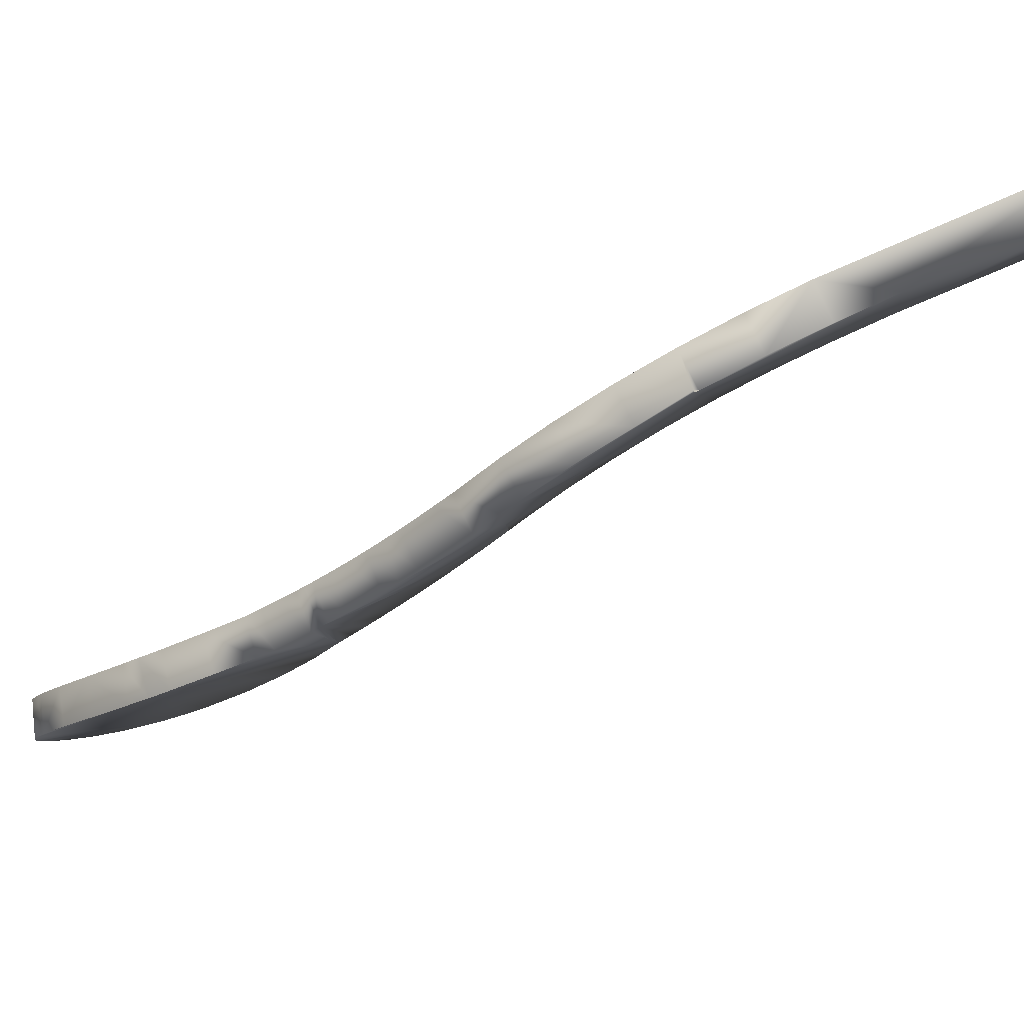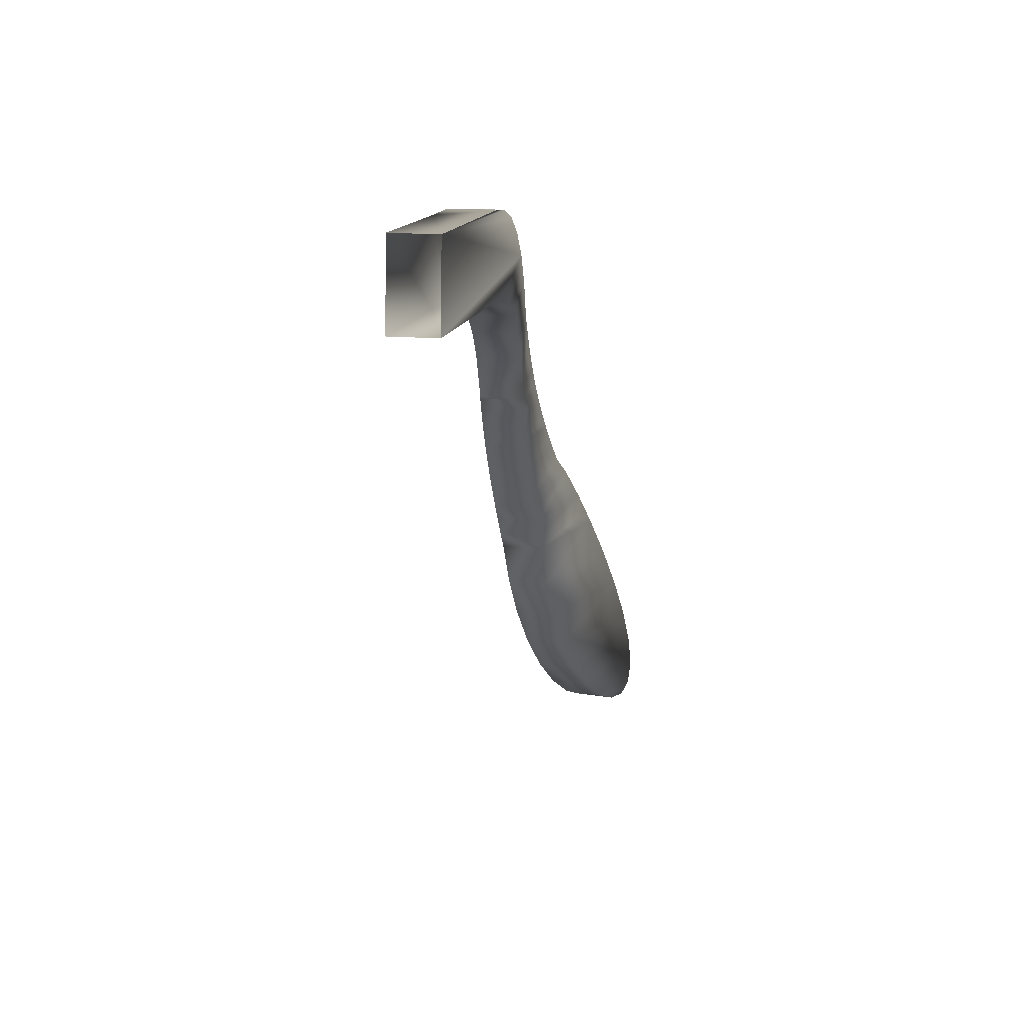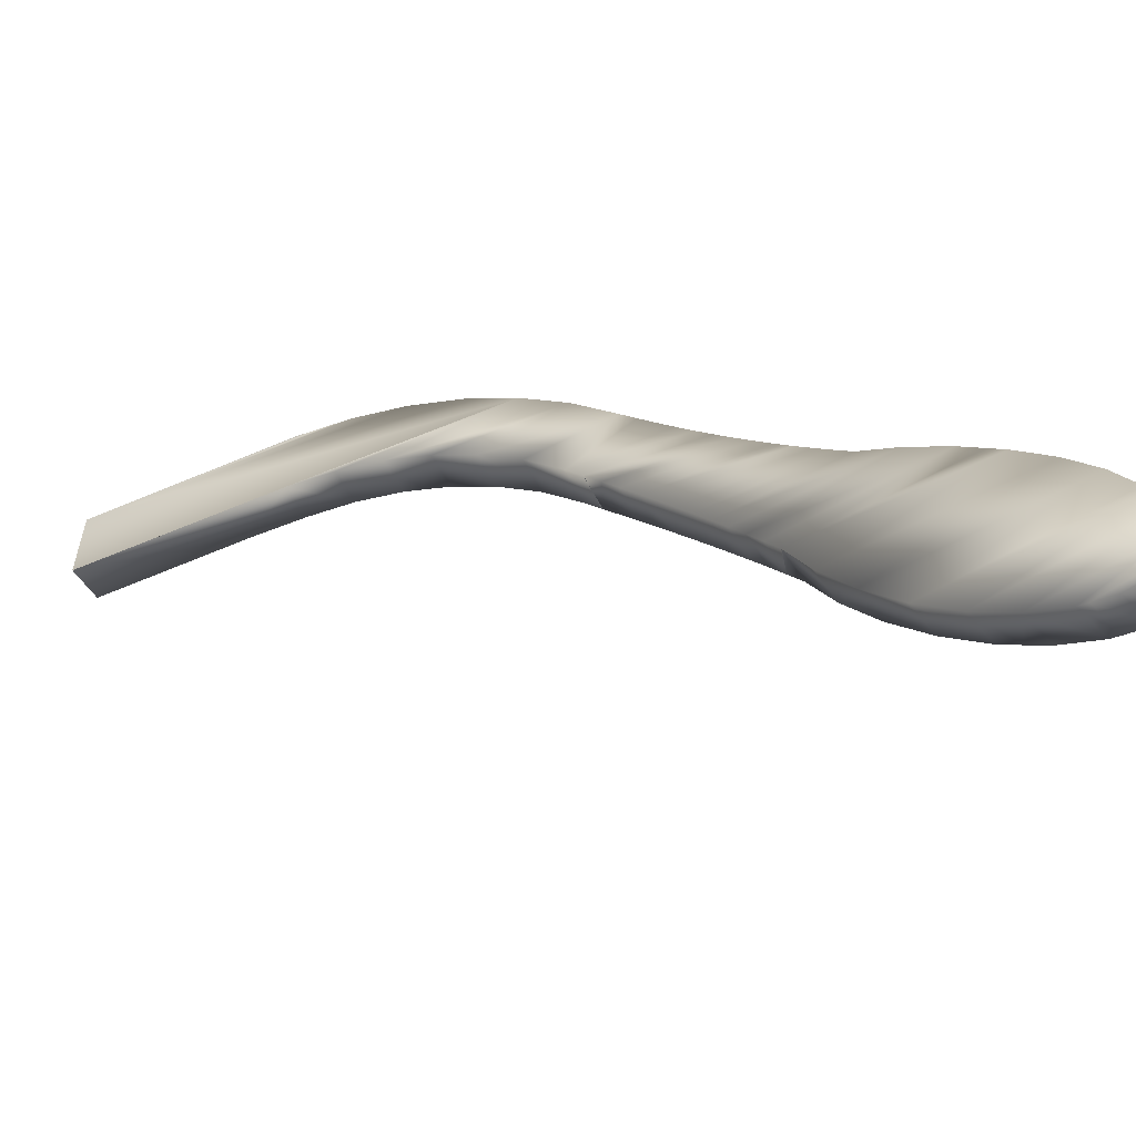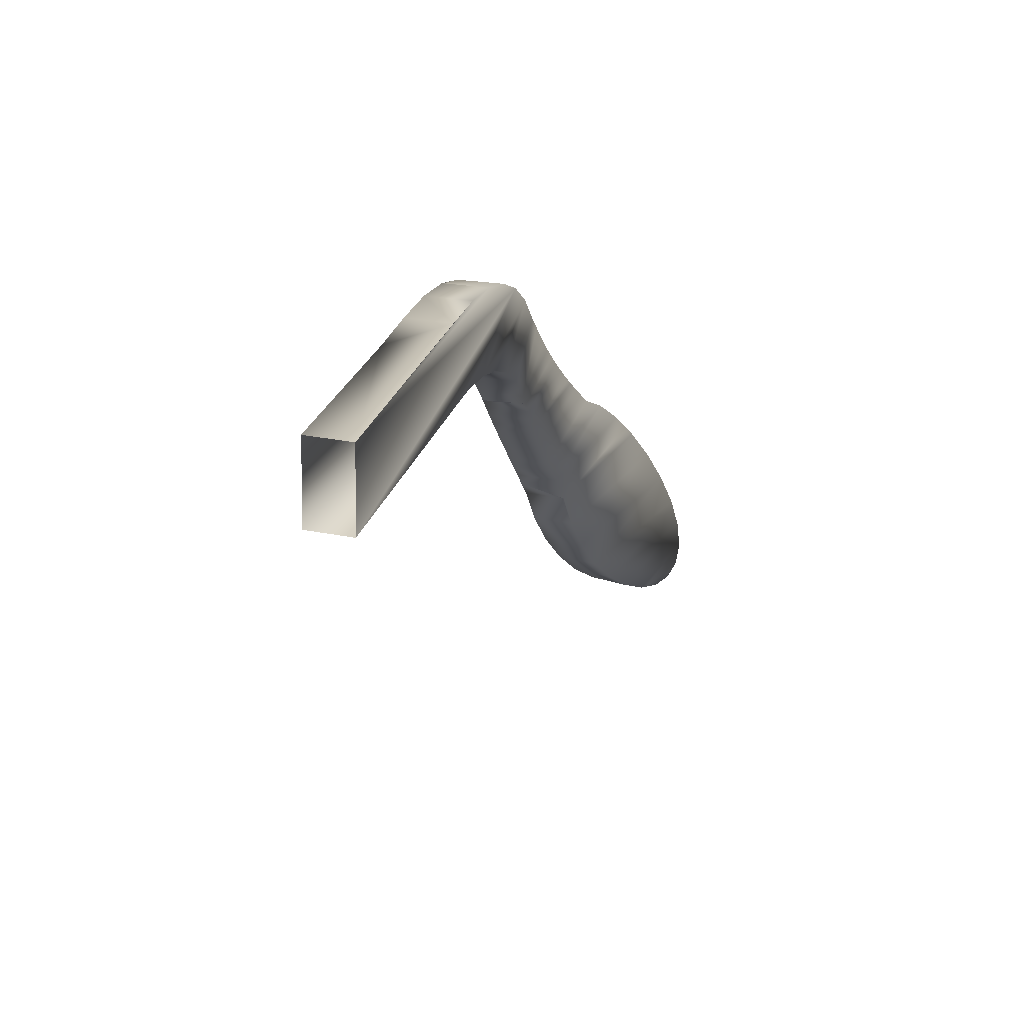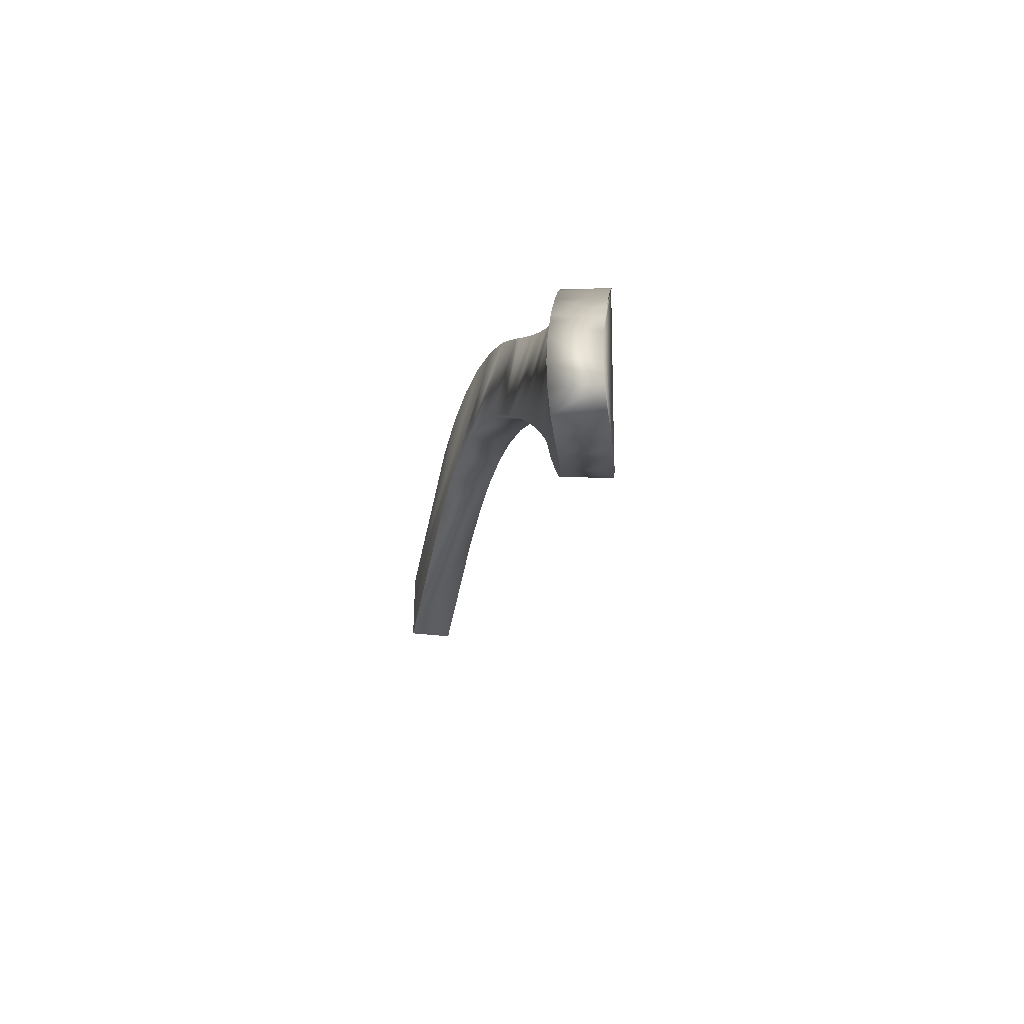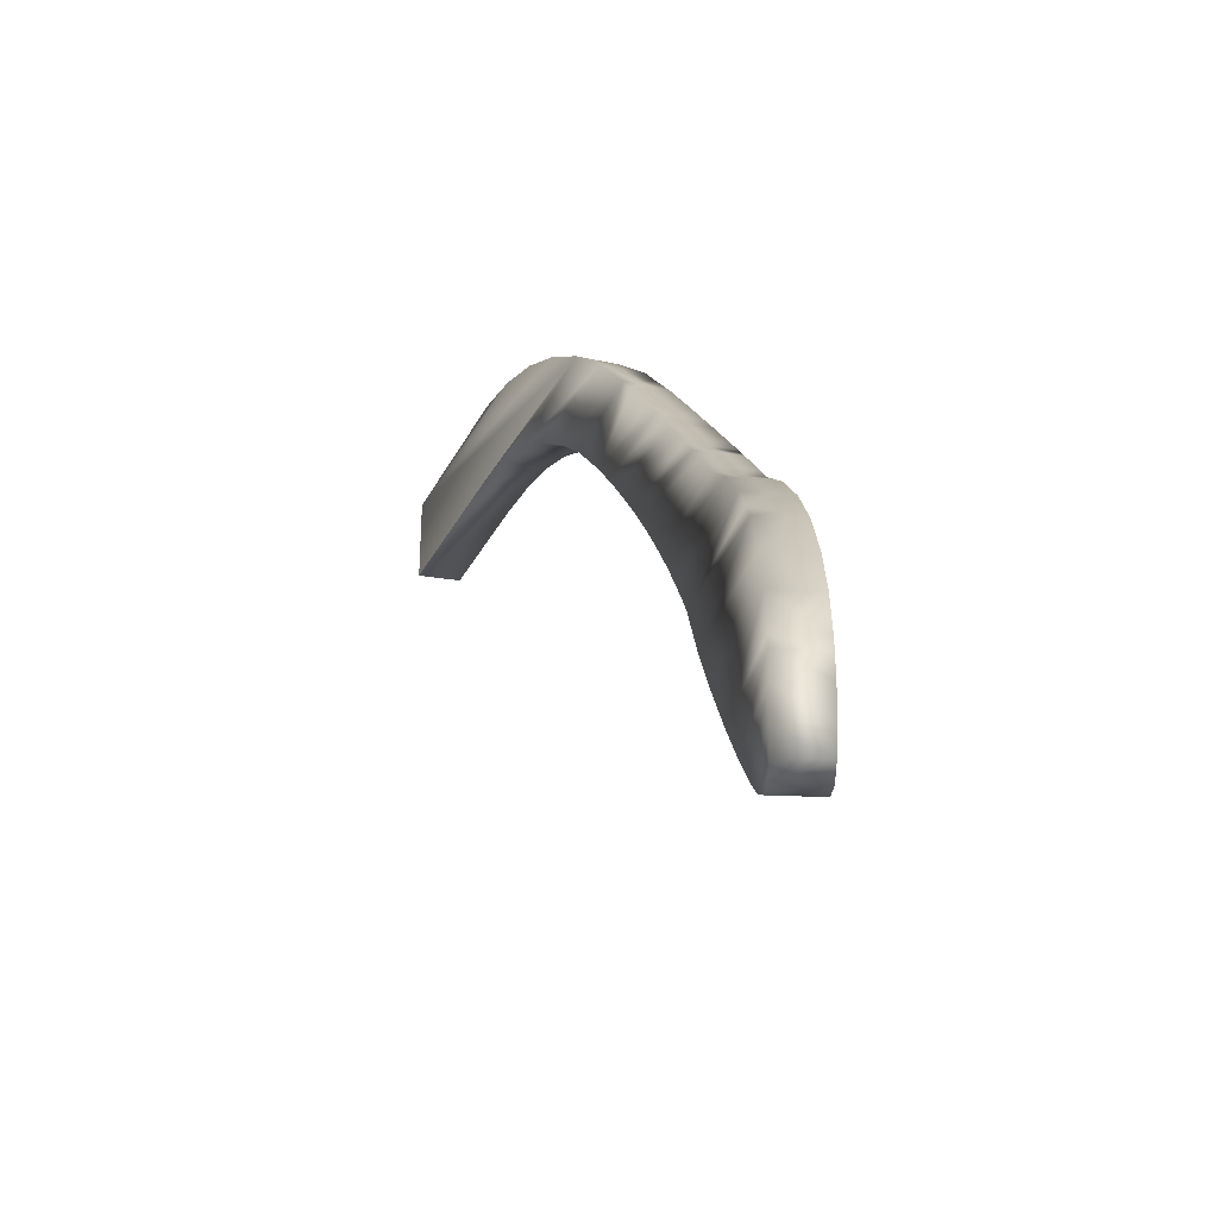
<metadata>
{"format":"obj","ext":"obj","renderer":"f3d","projection":"perspective","resolution":1024,"background":"white","views":[{"elev":79.4,"azim":-110.9,"up":"+Y"},{"elev":14.8,"azim":10.3,"up":"+Y"},{"elev":-49.8,"azim":120.4,"up":"+Y"},{"elev":29.1,"azim":16.9,"up":"+Y"},{"elev":-41.2,"azim":172.4,"up":"+Y"},{"elev":-25.0,"azim":164.5,"up":"+Y"}]}
</metadata>
<code>
o Group11/mesh56/mesh56-geometry#mesh56-geometry
v 0.6431 0.04909 -0.617
v 0.6315 0.0492 -0.6155
v 0.6314 0.04875 -0.616
v 0.6438 0.05386 -0.6121
v 0.6315 0.06037 -0.6168
v 0.6424 0.04427 -0.6219
v 0.6403 0.05071 -0.6471
v 0.6322 0.05396 -0.6106
v 0.6284 0.04621 -0.6518
v 0.6399 0.04167 -0.6574
v 0.6308 0.04437 -0.6205
v 0.6401 0.04618 -0.6522
v 0.6406 0.05527 -0.6421
v 0.6453 0.06387 -0.6005
v 0.6337 0.06397 -0.5991
v 0.6286 0.05076 -0.6465
v 0.6282 0.04169 -0.6571
v 0.6398 0.0372 -0.6625
v 0.6302 0.03949 -0.6255
v 0.641 0.05987 -0.637
v 0.629 0.05533 -0.6413
v 0.6419 0.06914 -0.627
v 0.6315 0.07575 -0.6179
v 0.6419 0.0394 -0.6267
v 0.6281 0.03721 -0.6624
v 0.6415 0.06449 -0.632
v 0.6294 0.05993 -0.6361
v 0.6468 0.07247 -0.5877
v 0.6305 0.06923 -0.6257
v 0.6351 0.07256 -0.5865
v 0.6398 0.03276 -0.6676
v 0.6297 0.03456 -0.6304
v 0.6281 0.03275 -0.6677
v 0.6299 0.06457 -0.6309
v 0.6438 0.08077 -0.6135
v 0.6366 0.07963 -0.573
v 0.6413 0.03448 -0.6314
v 0.6482 0.07955 -0.5741
v 0.6323 0.08088 -0.612
v 0.6398 0.03055 -0.6702
v 0.6293 0.02958 -0.6353
v 0.6281 0.03068 -0.6702
v 0.6495 0.08501 -0.5597
v 0.6373 0.08288 -0.5645
v 0.6398 0.02834 -0.6728
v 0.6409 0.02951 -0.6362
v 0.6457 0.09077 -0.5987
v 0.6341 0.09087 -0.5974
v 0.6373 0.105 -0.5661
v 0.6282 0.02833 -0.673
v 0.6289 0.02455 -0.6401
v 0.6378 0.08508 -0.5587
v 0.6506 0.08877 -0.5447
v 0.64 0.02396 -0.678
v 0.6281 -0.00663 -0.6675
v 0.6406 0.02449 -0.6408
v 0.6286 0.01947 -0.6448
v 0.6516 0.09079 -0.5294
v 0.6358 0.09908 -0.5817
v 0.639 0.08883 -0.5439
v 0.6283 0.02394 -0.6784
v 0.6281 -0.001317 -0.6631
v 0.6284 0.01434 -0.6495
v 0.6537 0.09595 -0.4592
v 0.6475 0.09899 -0.5829
v 0.638 0.105 -0.5662
v 0.64 0.09083 -0.5288
v 0.6402 0.01961 -0.6832
v 0.6286 0.01957 -0.6837
v 0.6391 -0.006529 -0.6673
v 0.6281 0.003949 -0.6586
v 0.6403 0.01943 -0.6454
v 0.6282 0.00917 -0.6541
v 0.6537 0.1172 -0.4607
v 0.6409 0.09214 -0.511
v 0.6409 0.1134 -0.5126
v 0.6289 0.01524 -0.6891
v 0.6283 -0.01897 -0.6754
v 0.6398 -0.00662 -0.6674
v 0.6398 0.003938 -0.6588
v 0.6401 0.01431 -0.6499
v 0.6421 0.09595 -0.4591
v 0.6491 0.1053 -0.5662
v 0.6374 0.1054 -0.5651
v 0.6405 0.01529 -0.6884
v 0.6326 -0.008253 -0.7219
v 0.64 -0.01894 -0.675
v 0.6398 -0.001318 -0.6631
v 0.6399 0.009148 -0.6544
v 0.6421 0.1172 -0.4607
v 0.6505 0.1097 -0.5488
v 0.6388 0.1098 -0.5479
v 0.6415 0.007909 -0.7006
v 0.6315 -0.002117 -0.7151
v 0.6289 -0.03201 -0.6859
v 0.6405 -0.03196 -0.6852
v 0.6452 -0.01377 -0.7262
v 0.6431 -0.002005 -0.7136
v 0.6516 0.112 -0.531
v 0.64 0.1121 -0.5303
v 0.6299 0.007827 -0.7017
v 0.6443 -0.00882 -0.7209
v 0.6299 -0.04488 -0.6981
v 0.6475 -0.02659 -0.7378
v 0.6316 -0.05668 -0.7114
v 0.6499 -0.03958 -0.7476
v 0.6337 -0.01391 -0.7282
v 0.6326 -0.06165 -0.718
v 0.6416 -0.04479 -0.697
v 0.6385 -0.03977 -0.7503
v 0.6361 -0.02676 -0.7402
v 0.642 -0.06285 -0.7623
v 0.6431 -0.05657 -0.7098
v 0.6519 -0.05187 -0.7548
v 0.6406 -0.05208 -0.7578
v 0.6411 -0.05546 -0.7592
v 0.6337 -0.06661 -0.7246
v 0.6452 -0.06647 -0.7226
v 0.6523 -0.05524 -0.7562
v 0.6425 -0.07133 -0.7635
v 0.6533 -0.06262 -0.7592
v 0.6361 -0.07401 -0.737
v 0.6538 -0.07111 -0.7604
v 0.6369 -0.07537 -0.7403
v 0.6476 -0.07384 -0.7346
v 0.6421 -0.07697 -0.7613
v 0.6483 -0.07519 -0.7379
v 0.6533 -0.07674 -0.7582
v 0.6386 -0.07835 -0.7476
v 0.652 -0.07915 -0.753
v 0.6407 -0.07936 -0.7559
v 0.6499 -0.07816 -0.7449
f 1 2 3
f 3 2 1
f 1 2 3
f 3 2 1
f 1 4 2
f 2 4 1
f 2 5 3
f 3 5 2
f 6 1 3
f 3 1 6
f 4 1 7
f 7 1 4
f 2 4 8
f 8 4 2
f 5 2 8
f 8 2 5
f 5 9 3
f 3 9 5
f 1 6 10
f 10 6 1
f 6 3 11
f 11 3 6
f 7 1 12
f 12 1 7
f 13 4 7
f 7 4 13
f 4 14 8
f 8 14 4
f 15 5 8
f 8 5 15
f 5 16 9
f 9 16 5
f 9 17 3
f 3 17 9
f 10 6 18
f 18 6 10
f 1 10 12
f 12 10 1
f 3 17 11
f 11 17 3
f 19 6 11
f 11 6 19
f 12 16 7
f 7 16 12
f 20 4 13
f 13 4 20
f 7 21 13
f 13 21 7
f 22 14 4
f 4 14 22
f 8 14 15
f 15 14 8
f 23 5 15
f 15 5 23
f 5 21 16
f 16 21 5
f 12 9 16
f 16 9 12
f 10 17 9
f 9 17 10
f 6 24 18
f 18 24 6
f 18 17 10
f 10 17 18
f 10 9 12
f 12 9 10
f 17 25 11
f 11 25 17
f 24 6 19
f 19 6 24
f 11 25 19
f 19 25 11
f 7 16 21
f 21 16 7
f 26 4 20
f 20 4 26
f 13 27 20
f 20 27 13
f 13 21 27
f 27 21 13
f 28 14 22
f 22 14 28
f 22 4 26
f 26 4 22
f 14 28 15
f 15 28 14
f 23 29 5
f 5 29 23
f 23 15 30
f 30 15 23
f 27 21 5
f 5 21 27
f 18 24 31
f 31 24 18
f 18 25 17
f 17 25 18
f 32 24 19
f 19 24 32
f 25 33 19
f 19 33 25
f 20 34 26
f 26 34 20
f 20 27 34
f 34 27 20
f 35 28 22
f 22 28 35
f 26 29 22
f 22 29 26
f 15 28 30
f 30 28 15
f 23 22 29
f 29 22 23
f 29 34 5
f 5 34 29
f 36 23 30
f 30 23 36
f 34 27 5
f 5 27 34
f 24 37 31
f 31 37 24
f 31 25 18
f 18 25 31
f 37 24 32
f 32 24 37
f 19 33 32
f 32 33 19
f 33 25 31
f 31 25 33
f 26 34 29
f 29 34 26
f 35 38 28
f 28 38 35
f 22 23 35
f 35 23 22
f 28 38 30
f 30 38 28
f 39 23 36
f 36 23 39
f 30 38 36
f 36 38 30
f 37 40 31
f 31 40 37
f 41 37 32
f 32 37 41
f 33 42 32
f 32 42 33
f 42 33 31
f 31 33 42
f 43 38 35
f 35 38 43
f 23 39 35
f 35 39 23
f 39 36 44
f 44 36 39
f 38 44 36
f 36 44 38
f 40 37 45
f 45 37 40
f 40 42 31
f 31 42 40
f 46 37 41
f 41 37 46
f 32 42 41
f 41 42 32
f 38 43 44
f 44 43 38
f 47 43 35
f 35 43 47
f 35 39 48
f 48 39 35
f 49 39 44
f 44 39 49
f 37 46 45
f 45 46 37
f 50 40 45
f 45 40 50
f 42 40 50
f 50 40 42
f 51 46 41
f 41 46 51
f 42 51 41
f 41 51 42
f 44 43 52
f 52 43 44
f 47 53 43
f 43 53 47
f 35 48 47
f 47 48 35
f 49 48 39
f 39 48 49
f 49 44 52
f 52 44 49
f 45 46 54
f 54 46 45
f 54 50 45
f 45 50 54
f 42 50 55
f 55 50 42
f 56 46 51
f 51 46 56
f 42 57 51
f 51 57 42
f 43 53 52
f 52 53 43
f 47 58 53
f 53 58 47
f 47 48 59
f 59 48 47
f 49 59 48
f 48 59 49
f 49 52 60
f 60 52 49
f 46 56 54
f 54 56 46
f 61 50 54
f 54 50 61
f 50 61 55
f 55 61 50
f 42 55 62
f 62 55 42
f 57 56 51
f 51 56 57
f 42 63 57
f 57 63 42
f 52 53 60
f 60 53 52
f 47 64 58
f 58 64 47
f 58 60 53
f 53 60 58
f 47 59 65
f 65 59 47
f 66 59 49
f 49 59 66
f 49 60 67
f 67 60 49
f 54 56 68
f 68 56 54
f 68 61 54
f 54 61 68
f 61 69 55
f 55 69 61
f 62 55 70
f 70 55 62
f 42 62 71
f 71 62 42
f 72 56 57
f 57 56 72
f 42 73 63
f 63 73 42
f 63 72 57
f 57 72 63
f 74 64 47
f 47 64 74
f 64 75 58
f 58 75 64
f 60 58 67
f 67 58 60
f 59 66 65
f 65 66 59
f 74 47 65
f 65 47 74
f 76 49 67
f 67 49 76
f 56 72 68
f 68 72 56
f 69 61 68
f 68 61 69
f 69 77 55
f 55 77 69
f 55 78 70
f 70 78 55
f 62 70 79
f 79 70 62
f 62 80 71
f 71 80 62
f 42 71 73
f 73 71 42
f 73 81 63
f 63 81 73
f 81 72 63
f 63 72 81
f 75 64 82
f 82 64 75
f 58 75 67
f 67 75 58
f 66 83 65
f 65 83 66
f 74 65 83
f 83 65 74
f 76 84 49
f 49 84 76
f 76 67 75
f 75 67 76
f 68 72 85
f 85 72 68
f 85 69 68
f 68 69 85
f 77 69 85
f 85 69 77
f 77 86 55
f 55 86 77
f 86 78 55
f 55 78 86
f 78 87 70
f 70 87 78
f 70 87 79
f 79 87 70
f 62 79 88
f 88 79 62
f 62 88 80
f 80 88 62
f 80 73 71
f 71 73 80
f 89 81 73
f 73 81 89
f 72 81 85
f 85 81 72
f 90 75 82
f 82 75 90
f 83 66 84
f 84 66 83
f 74 83 91
f 91 83 74
f 76 92 84
f 84 92 76
f 75 90 76
f 76 90 75
f 93 77 85
f 85 77 93
f 77 94 86
f 86 94 77
f 86 95 78
f 78 95 86
f 78 96 87
f 87 96 78
f 79 87 97
f 97 87 79
f 98 88 79
f 79 88 98
f 80 88 98
f 98 88 80
f 73 80 89
f 89 80 73
f 81 89 93
f 93 89 81
f 85 81 93
f 93 81 85
f 83 84 92
f 92 84 83
f 83 92 91
f 91 92 83
f 74 91 99
f 99 91 74
f 100 92 76
f 76 92 100
f 74 76 90
f 90 76 74
f 101 77 93
f 93 77 101
f 77 101 94
f 94 101 77
f 94 102 86
f 86 102 94
f 86 103 95
f 95 103 86
f 78 95 96
f 96 95 78
f 87 96 104
f 104 96 87
f 97 87 104
f 104 87 97
f 102 79 97
f 97 79 102
f 79 102 98
f 98 102 79
f 93 80 98
f 98 80 93
f 93 89 80
f 80 89 93
f 92 99 91
f 91 99 92
f 76 74 99
f 99 74 76
f 99 92 100
f 100 92 99
f 76 99 100
f 100 99 76
f 98 101 93
f 93 101 98
f 94 101 98
f 98 101 94
f 102 94 98
f 98 94 102
f 97 86 102
f 102 86 97
f 86 105 103
f 103 105 86
f 103 96 95
f 95 96 103
f 104 96 106
f 106 96 104
f 104 107 97
f 97 107 104
f 86 97 107
f 107 97 86
f 86 108 105
f 105 108 86
f 105 109 103
f 103 109 105
f 103 109 96
f 96 109 103
f 96 109 106
f 106 109 96
f 110 104 106
f 106 104 110
f 111 107 104
f 104 107 111
f 86 107 111
f 111 107 86
f 86 112 108
f 108 112 86
f 108 113 105
f 105 113 108
f 105 113 109
f 109 113 105
f 106 109 114
f 114 109 106
f 111 104 110
f 110 104 111
f 110 106 115
f 115 106 110
f 86 111 110
f 110 111 86
f 86 116 112
f 112 116 86
f 112 117 108
f 108 117 112
f 118 113 108
f 108 113 118
f 109 113 119
f 119 113 109
f 109 119 114
f 114 119 109
f 115 106 114
f 114 106 115
f 86 110 115
f 115 110 86
f 86 115 116
f 116 115 86
f 116 119 112
f 112 119 116
f 112 120 117
f 117 120 112
f 117 118 108
f 108 118 117
f 113 118 121
f 121 118 113
f 119 113 121
f 121 113 119
f 116 114 119
f 119 114 116
f 115 114 116
f 116 114 115
f 112 119 121
f 121 119 112
f 112 121 120
f 120 121 112
f 117 120 122
f 122 120 117
f 122 118 117
f 117 118 122
f 121 118 123
f 123 118 121
f 120 121 123
f 123 121 120
f 120 124 122
f 122 124 120
f 122 125 118
f 118 125 122
f 118 125 123
f 123 125 118
f 126 120 123
f 123 120 126
f 120 126 124
f 124 126 120
f 124 125 122
f 122 125 124
f 123 125 127
f 127 125 123
f 126 123 128
f 128 123 126
f 124 126 129
f 129 126 124
f 124 127 125
f 125 127 124
f 123 127 128
f 128 127 123
f 126 128 130
f 130 128 126
f 126 131 129
f 129 131 126
f 129 127 124
f 124 127 129
f 127 132 128
f 128 132 127
f 128 132 130
f 130 132 128
f 126 130 131
f 131 130 126
f 131 132 129
f 129 132 131
f 129 132 127
f 127 132 129
f 131 130 132
f 132 130 131

</code>
